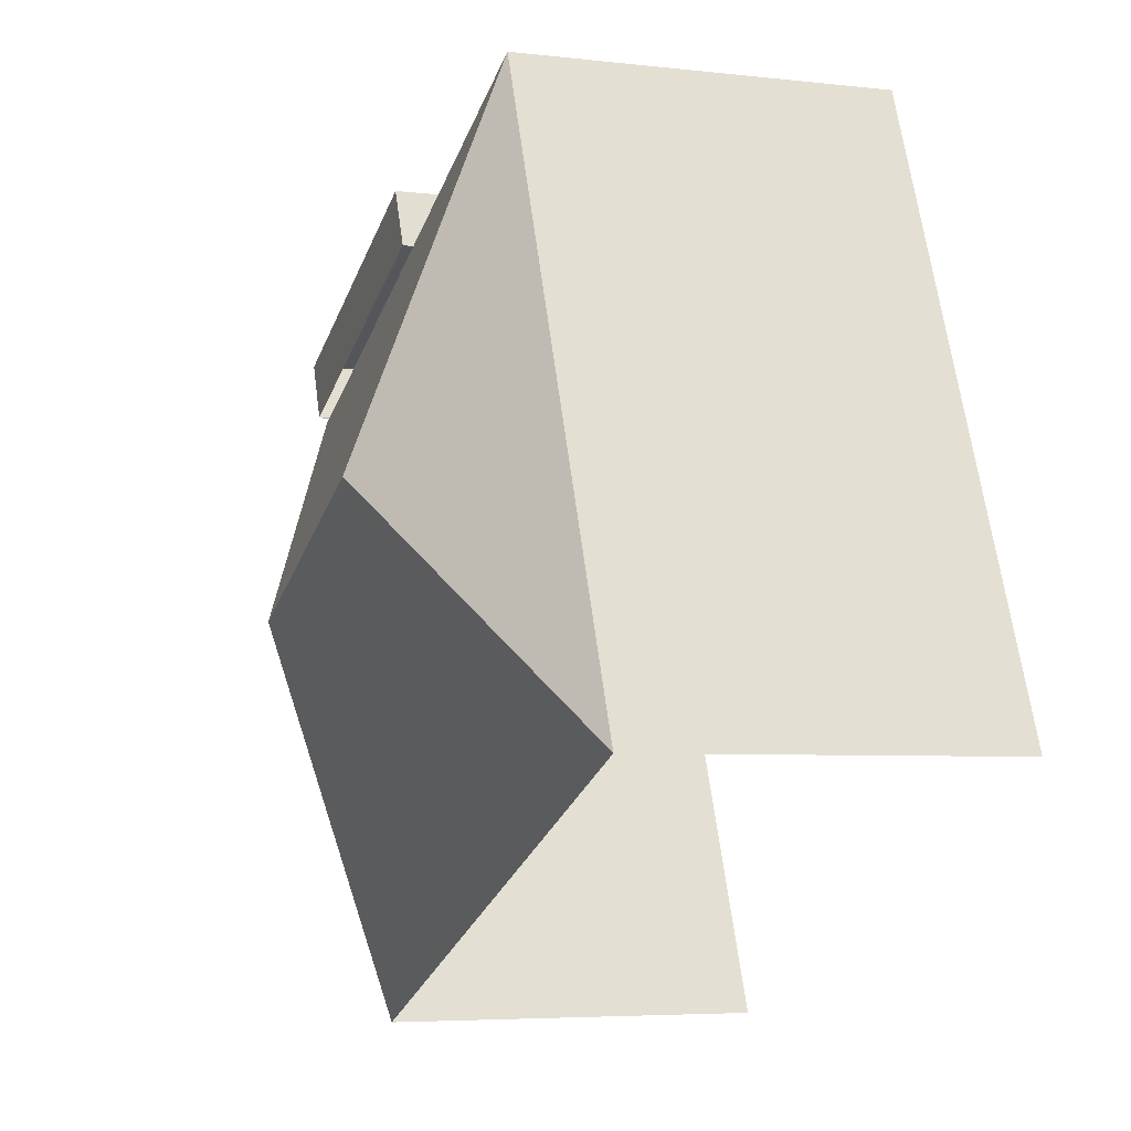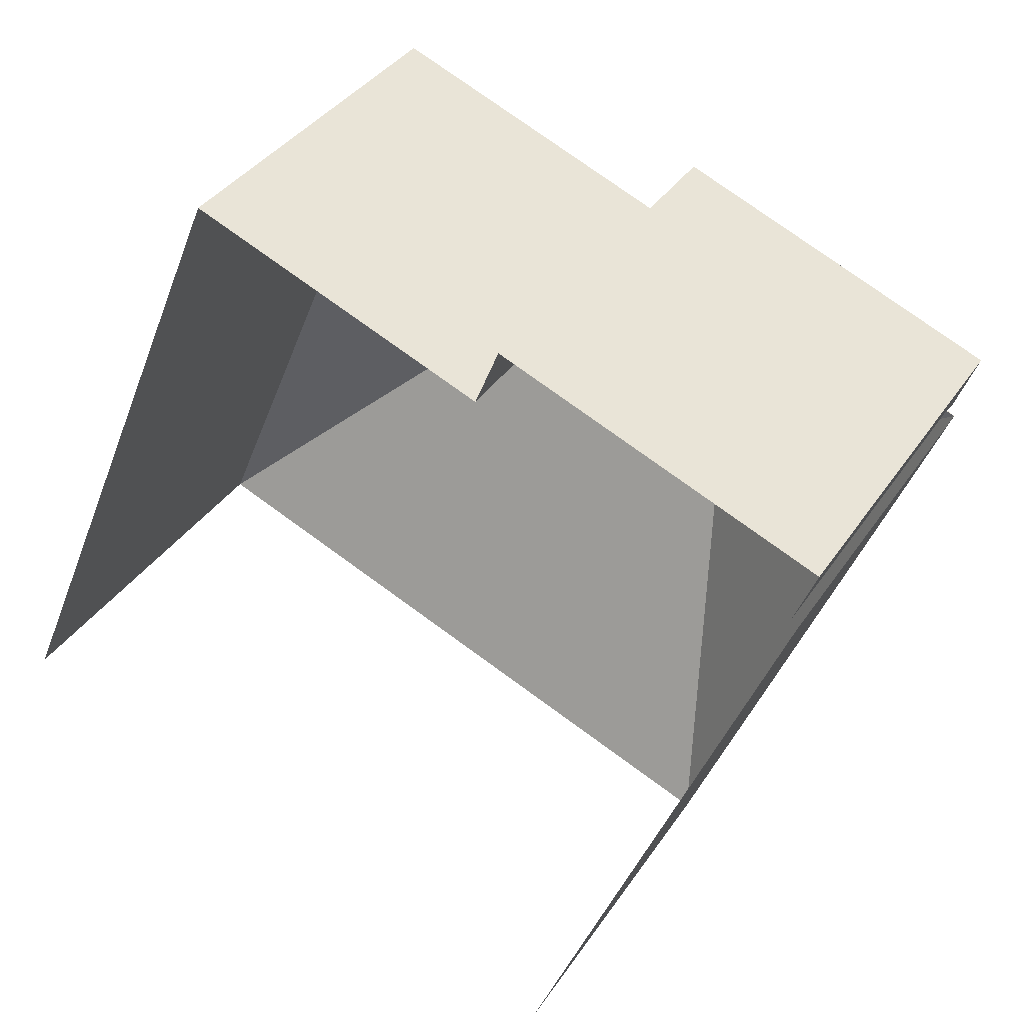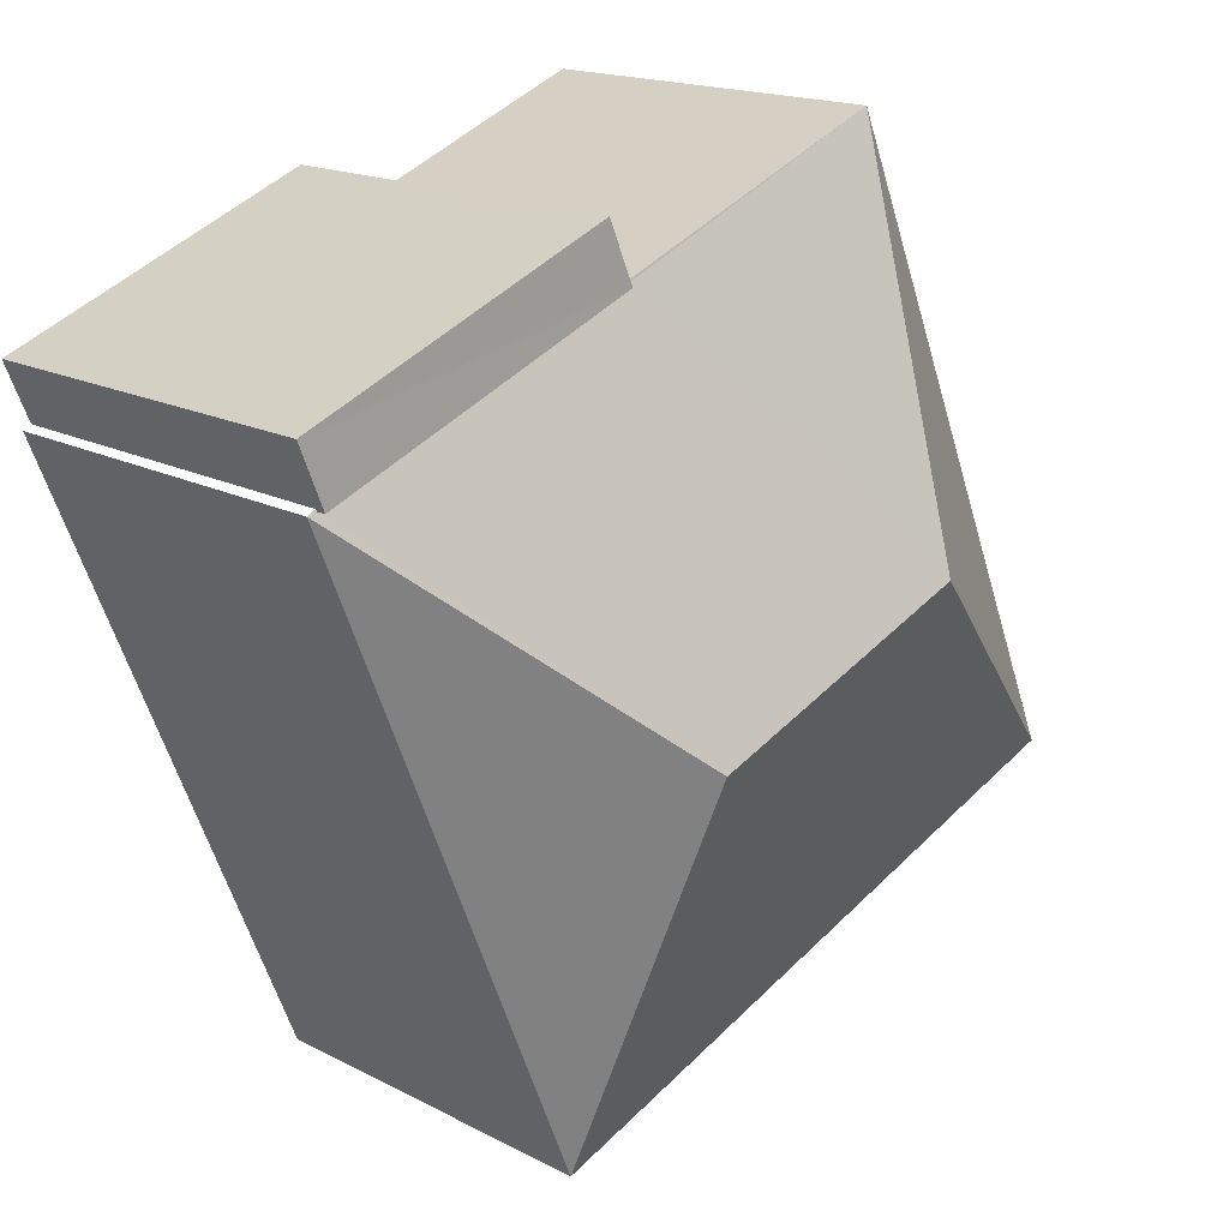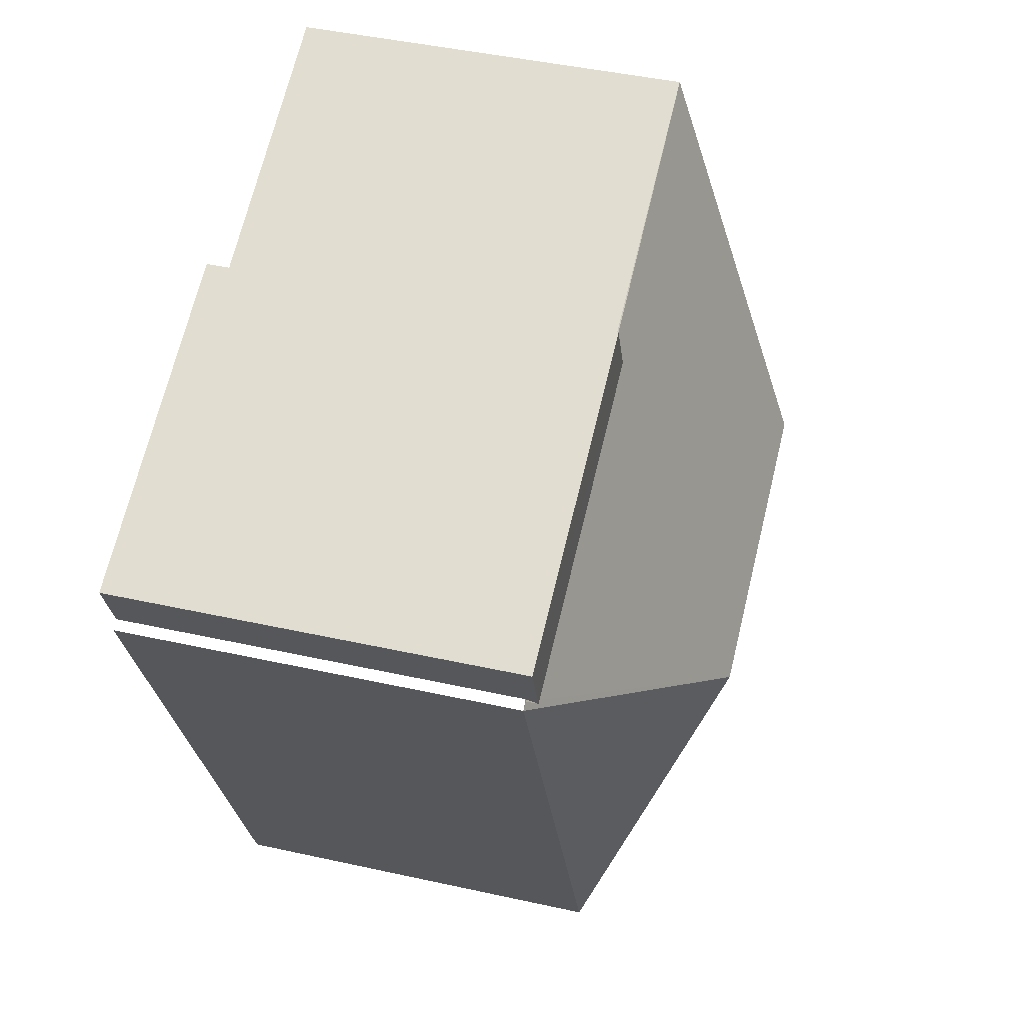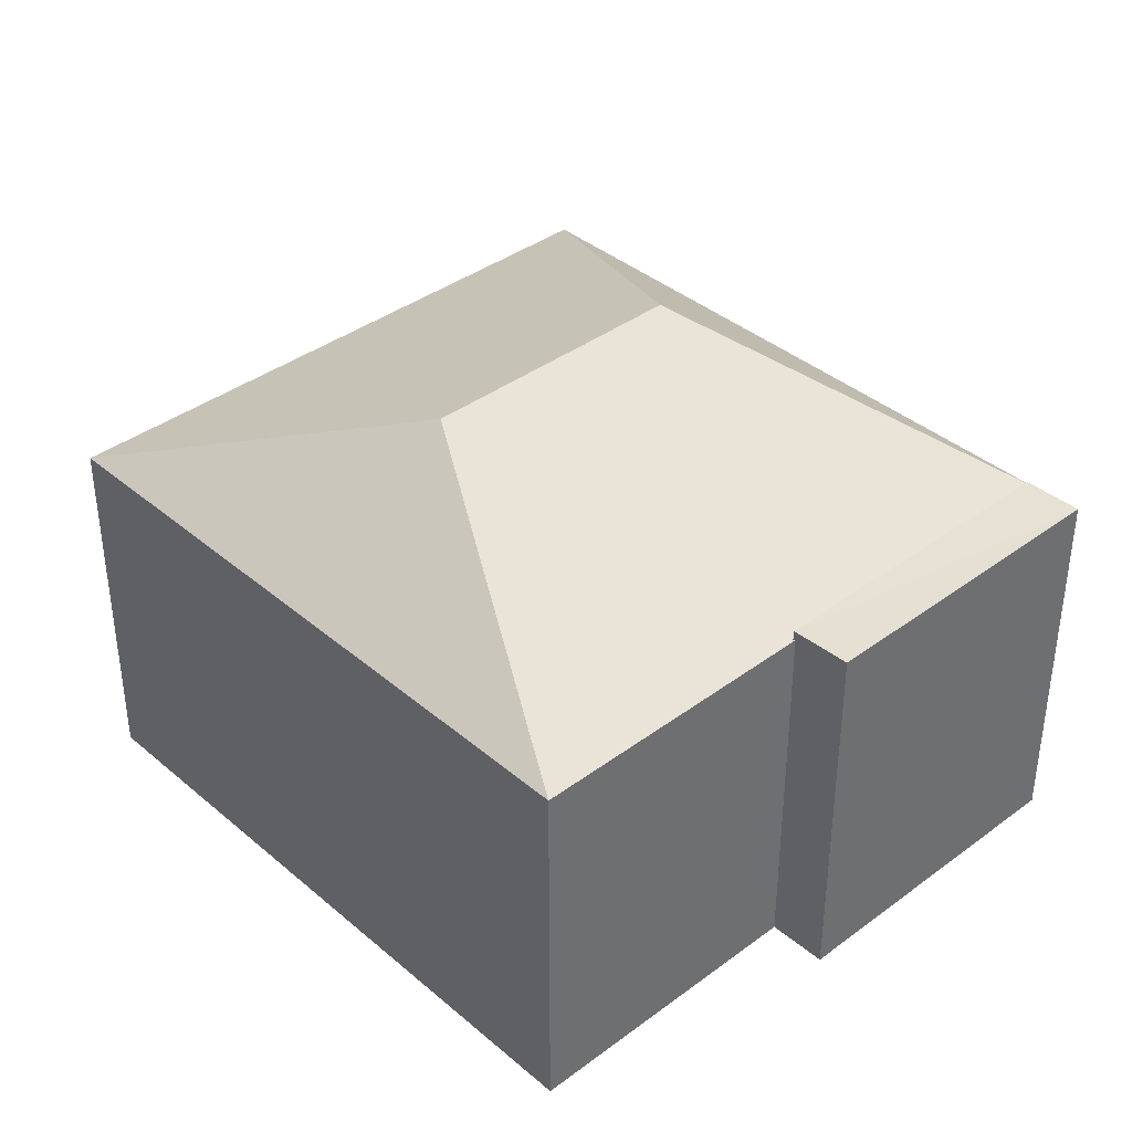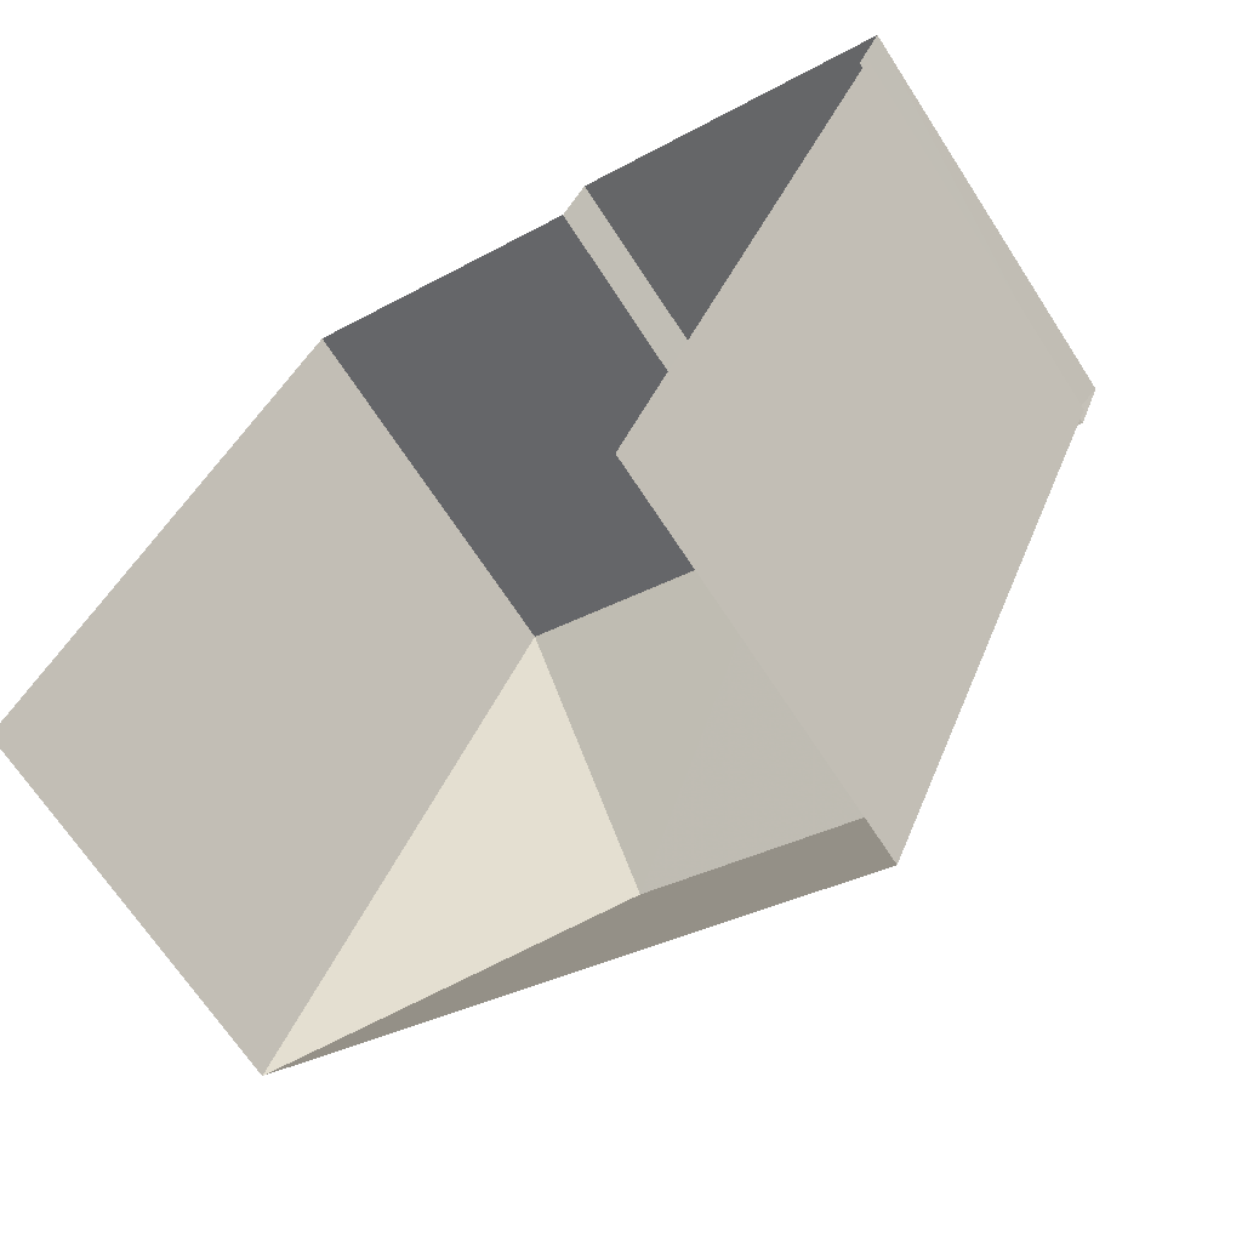
<metadata>
{"format":"obj","ext":"obj","renderer":"f3d","projection":"perspective","resolution":1024,"background":"white","views":[{"elev":-5.2,"azim":70.0,"up":"+Y"},{"elev":35.9,"azim":-151.0,"up":"+Y"},{"elev":16.6,"azim":-43.5,"up":"+Y"},{"elev":44.1,"azim":-75.4,"up":"+Y"},{"elev":38.4,"azim":159.3,"up":"+Z"},{"elev":-67.5,"azim":-147.0,"up":"+Y"}]}
</metadata>
<code>
v -2.201e+05 -1.238e+05 38.46
v -2.201e+05 -1.238e+05 38.46
v -2.201e+05 -1.238e+05 38.46
v -2.201e+05 -1.238e+05 38.46
v -2.201e+05 -1.238e+05 38.46
v -2.201e+05 -1.238e+05 38.46
v -2.201e+05 -1.238e+05 38.46
v -2.201e+05 -1.238e+05 38.46
v -2.201e+05 -1.238e+05 43.46
v -2.201e+05 -1.238e+05 45.28
v -2.201e+05 -1.238e+05 43.46
v -2.201e+05 -1.238e+05 43.46
v -2.201e+05 -1.238e+05 45.28
v -2.201e+05 -1.238e+05 43.47
v -2.201e+05 -1.238e+05 43.46
v -2.201e+05 -1.238e+05 43.46
v -2.201e+05 -1.238e+05 43.46
v -2.201e+05 -1.238e+05 43.46
v -2.201e+05 -1.238e+05 43.61
v -2.201e+05 -1.238e+05 43.61
v -2.201e+05 -1.238e+05 43.61
v -2.201e+05 -1.238e+05 43.61
f 1 2 3
f 4 1 3
f 2 5 6
f 7 3 8
f 3 6 8
f 3 2 6
f 22 14 19
f 22 11 14
f 6 5 9
f 12 6 9
f 18 2 1
f 18 17 2
f 9 10 11
f 9 11 12
f 10 13 14
f 14 13 15
f 14 15 16
f 11 10 14
f 17 10 9
f 13 18 15
f 19 20 21
f 22 19 21
f 10 18 13
f 10 17 18
f 3 15 4
f 3 16 15
f 17 5 2
f 17 9 5
f 8 12 21
f 21 12 22
f 8 6 12
f 22 12 11
f 21 7 8
f 21 20 7
f 18 1 4
f 15 18 4
f 3 7 16
f 7 20 16
f 16 19 14
f 16 20 19

</code>
